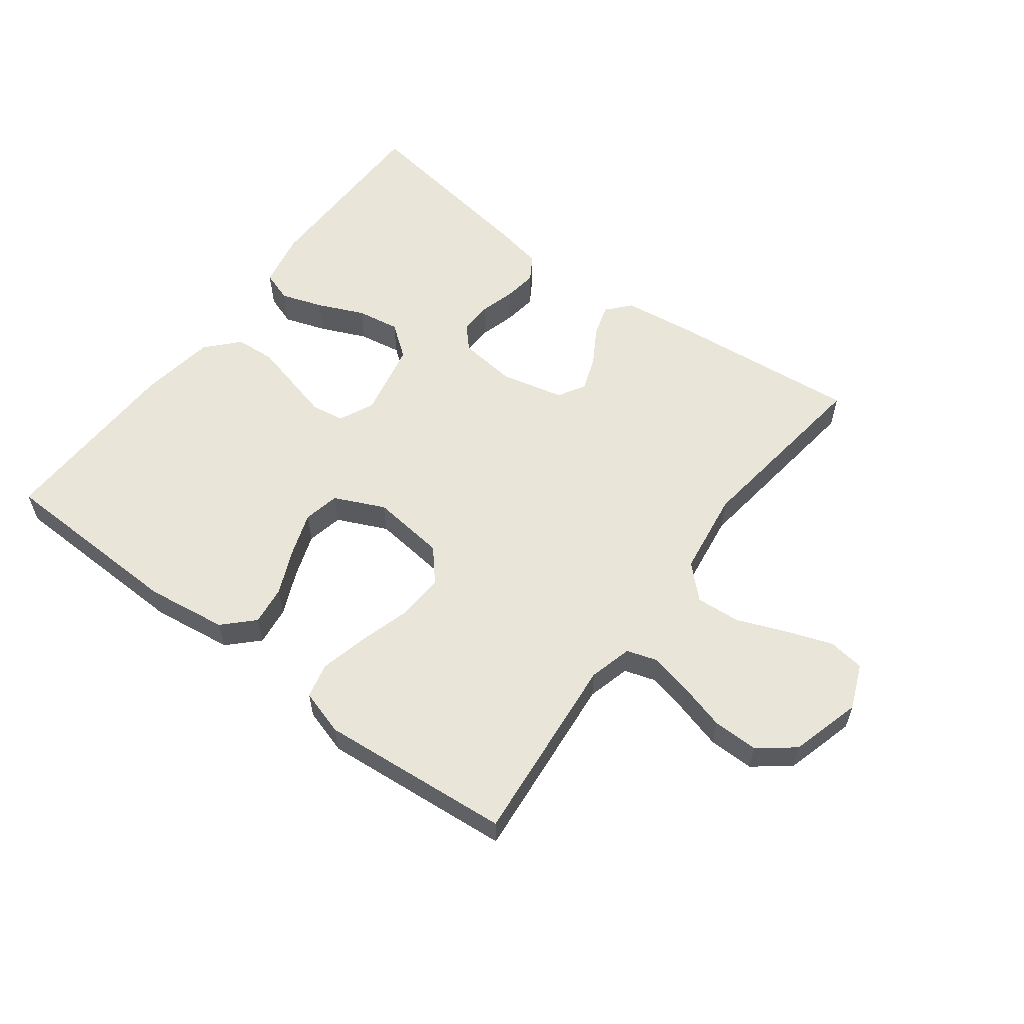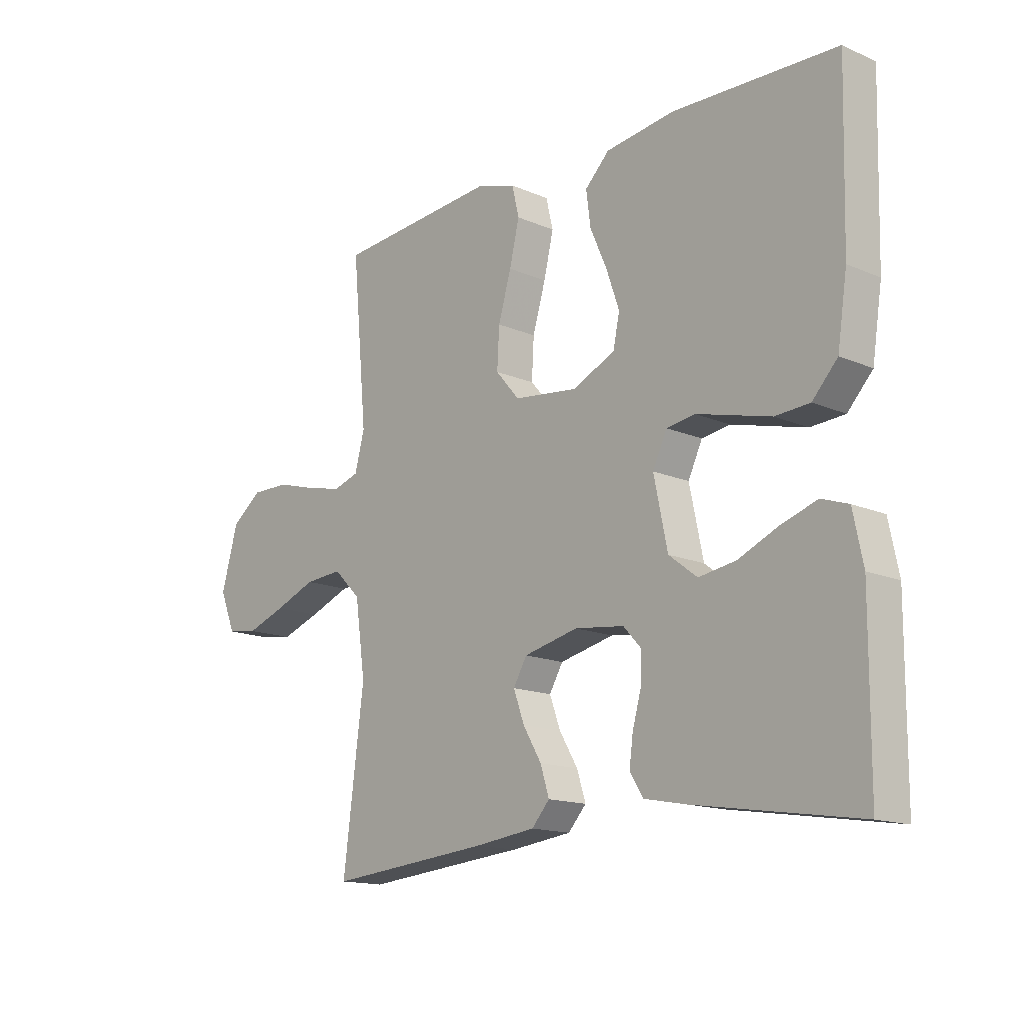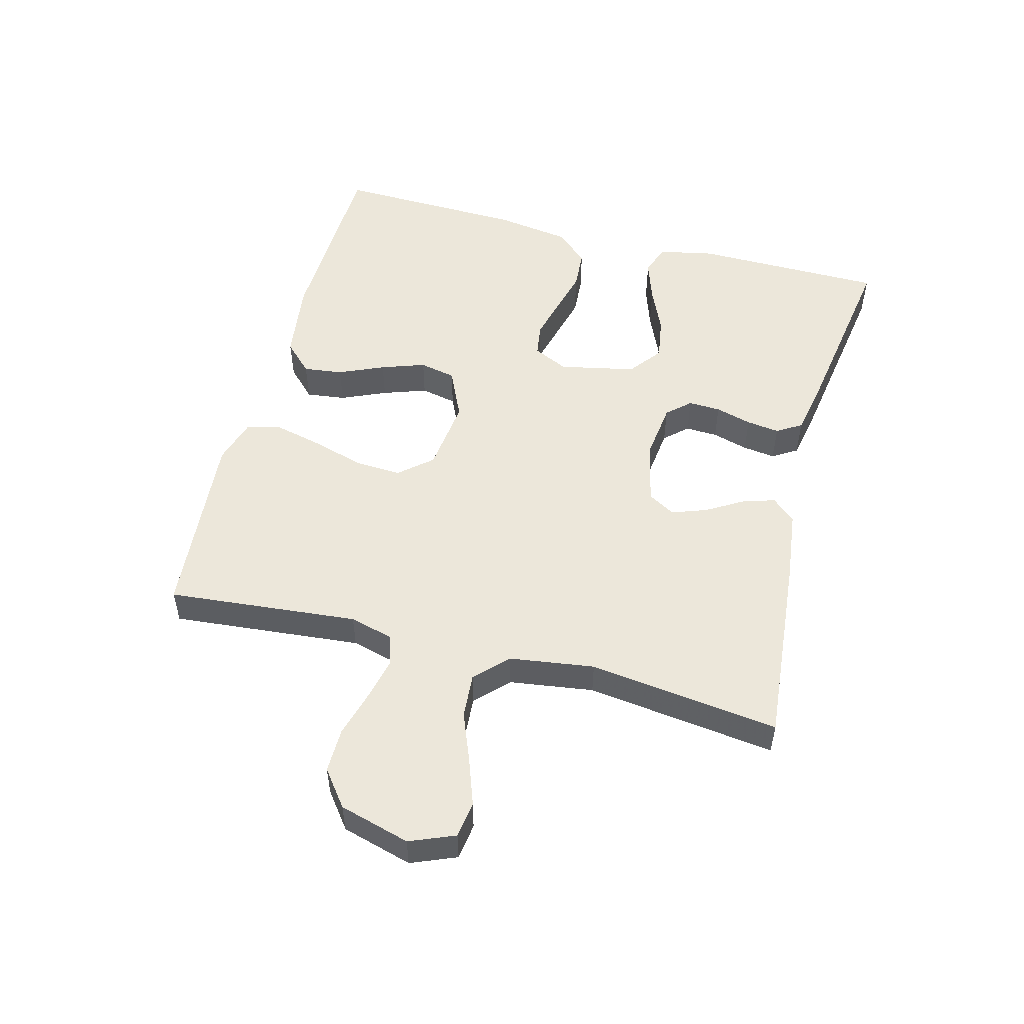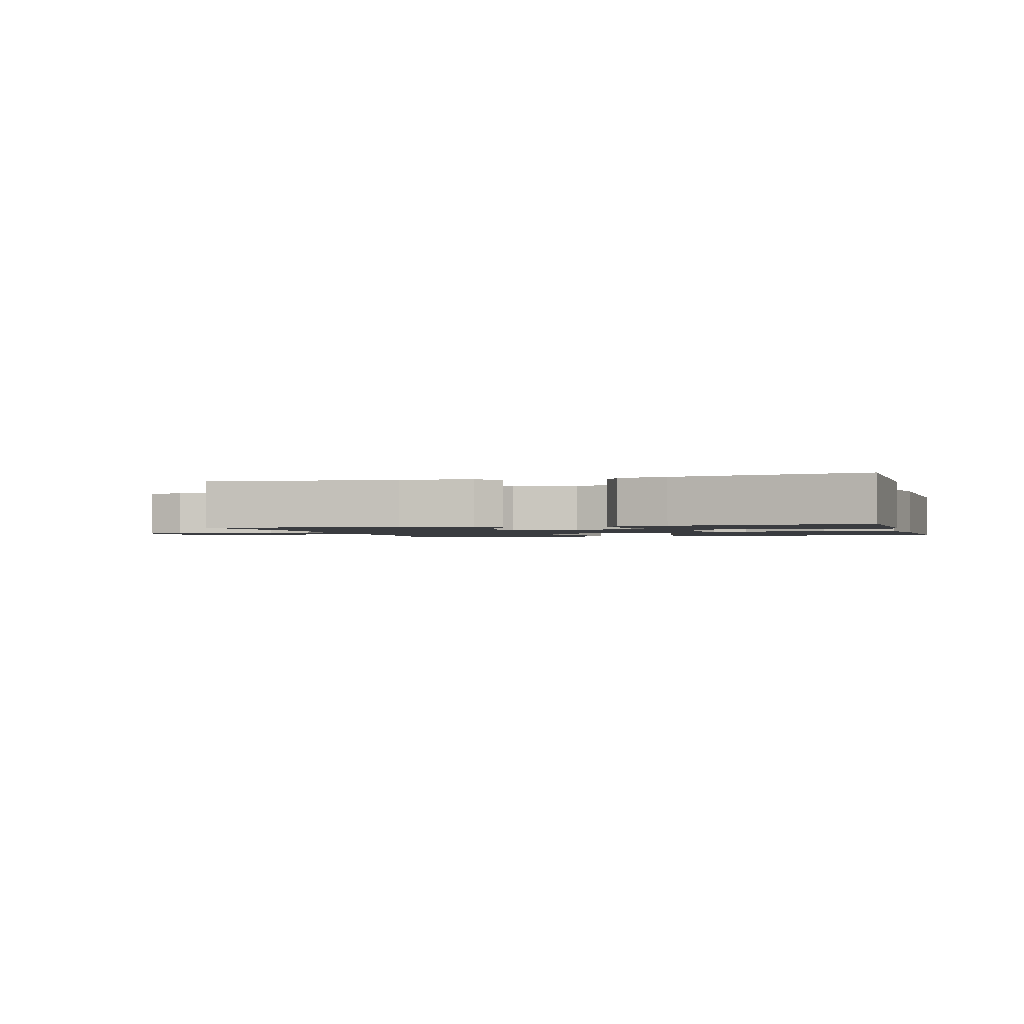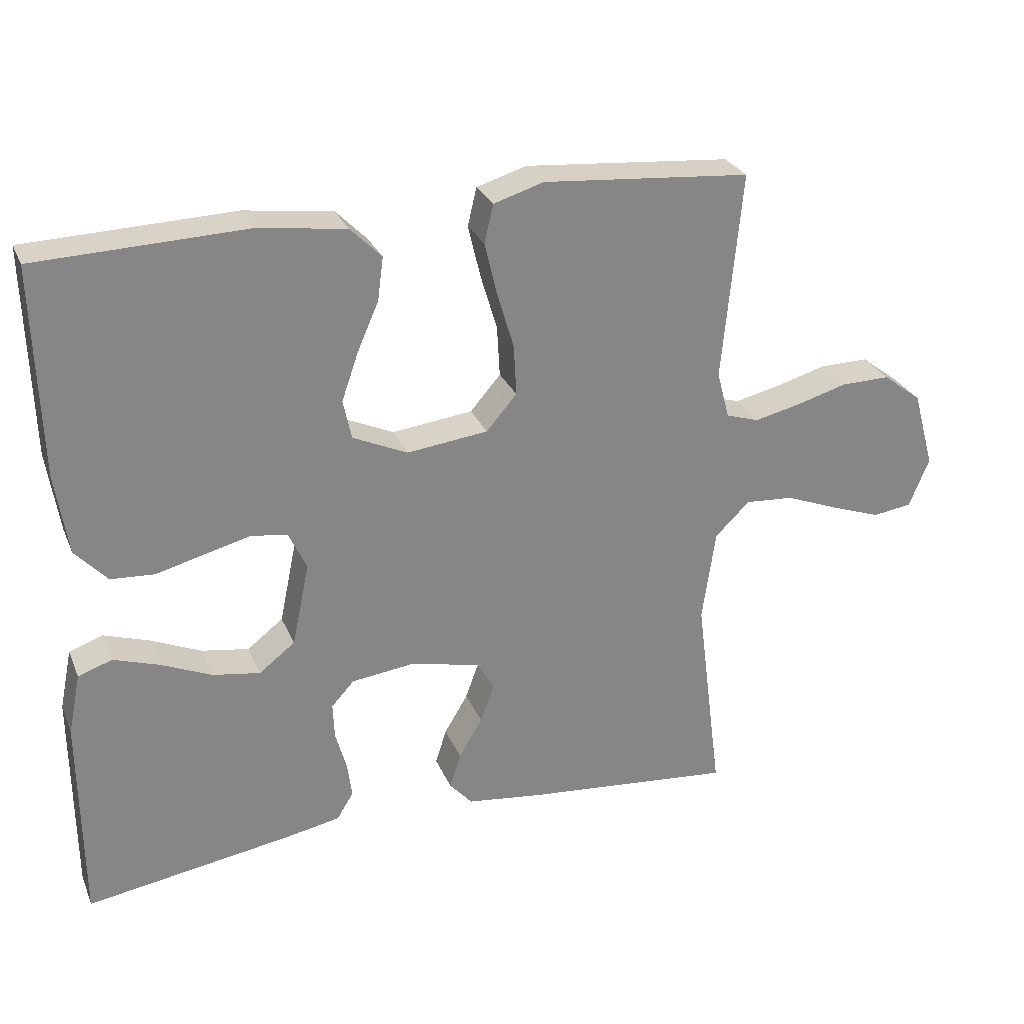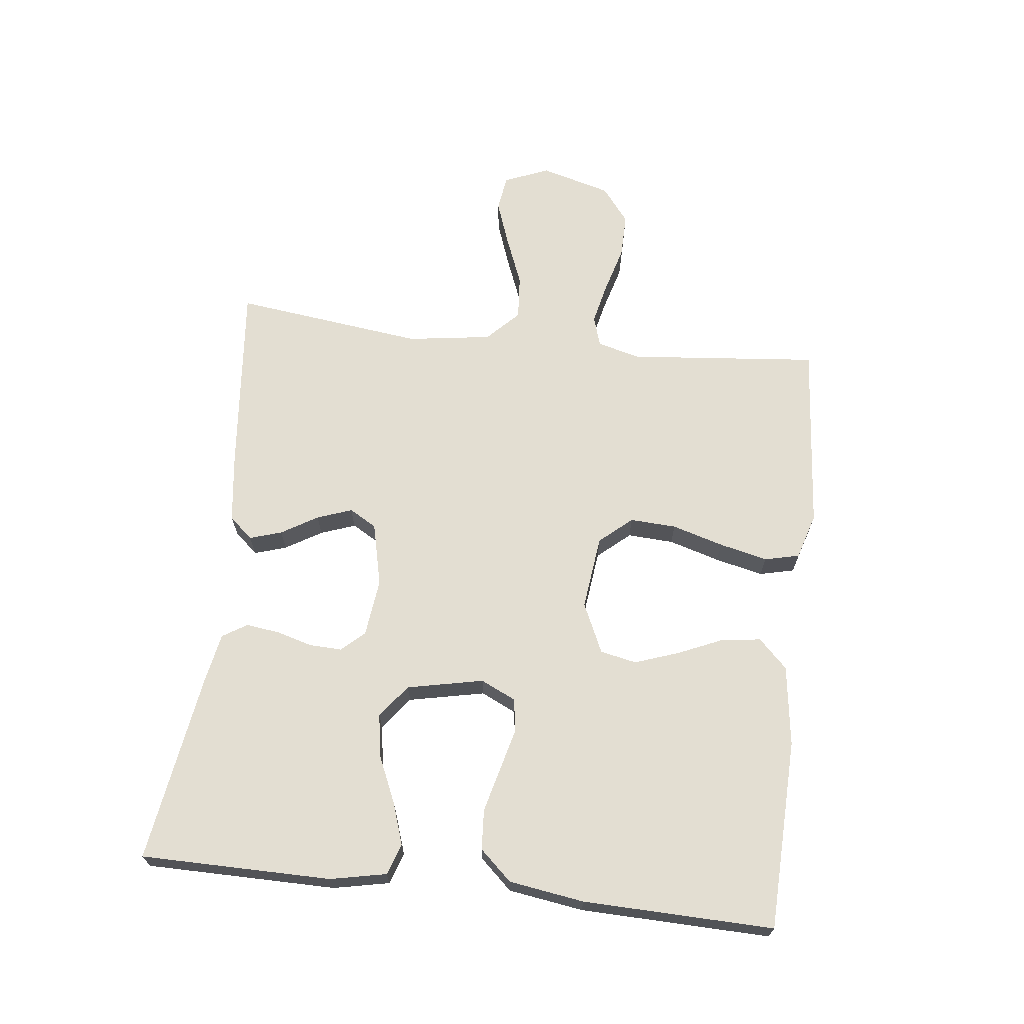
<metadata>
{"format":"obj","ext":"obj","renderer":"f3d","projection":"perspective","resolution":1024,"background":"white","views":[{"elev":57.7,"azim":36.8,"up":"+Y"},{"elev":-15.0,"azim":-132.7,"up":"+Z"},{"elev":52.3,"azim":104.7,"up":"+Y"},{"elev":-1.6,"azim":-163.8,"up":"+Y"},{"elev":27.8,"azim":-19.7,"up":"+Z"},{"elev":67.4,"azim":-83.5,"up":"+Y"}]}
</metadata>
<code>
v -0.5 0.07 -0.5
v -0.502 0.07 -0.2
v -0.484 0.07 -0.112
v -0.435 0.07 -0.095
v -0.369 0.07 -0.117
v -0.296 0.07 -0.149
v -0.228 0.07 -0.16
v -0.176 0.07 -0.12
v -0.151 0.07 0
v -0.177 0.07 0.055
v -0.229 0.07 0.063
v -0.295 0.07 0.046
v -0.365 0.07 0.028
v -0.428 0.07 0.032
v -0.474 0.07 0.082
v -0.492 0.07 0.2
v -0.5 0.07 0.5
v -0.2 0.07 0.51
v -0.073 0.07 0.493
v -0.028 0.07 0.448
v -0.036 0.07 0.386
v -0.067 0.07 0.315
v -0.091 0.07 0.246
v -0.079 0.07 0.189
v 0 0.07 0.153
v 0.117 0.07 0.167
v 0.161 0.07 0.218
v 0.157 0.07 0.291
v 0.133 0.07 0.372
v 0.115 0.07 0.448
v 0.128 0.07 0.503
v 0.2 0.07 0.525
v 0.5 0.07 0.5
v 0.472 0.07 0.2
v 0.49 0.07 0.132
v 0.538 0.07 0.117
v 0.604 0.07 0.132
v 0.678 0.07 0.153
v 0.749 0.07 0.154
v 0.805 0.07 0.111
v 0.836 0.07 0
v 0.807 0.07 -0.071
v 0.75 0.07 -0.079
v 0.677 0.07 -0.053
v 0.601 0.07 -0.023
v 0.531 0.07 -0.018
v 0.481 0.07 -0.067
v 0.462 0.07 -0.2
v 0.5 0.07 -0.5
v 0.2 0.07 -0.472
v 0.088 0.07 -0.458
v 0.055 0.07 -0.421
v 0.071 0.07 -0.37
v 0.105 0.07 -0.313
v 0.125 0.07 -0.258
v 0.1 0.07 -0.215
v 0 0.07 -0.192
v -0.091 0.07 -0.203
v -0.124 0.07 -0.239
v -0.122 0.07 -0.29
v -0.106 0.07 -0.347
v -0.099 0.07 -0.399
v -0.123 0.07 -0.438
v -0.2 0.07 -0.453
v -0.5 0 -0.5
v -0.502 0 -0.2
v -0.484 0 -0.112
v -0.435 0 -0.095
v -0.369 0 -0.117
v -0.296 0 -0.149
v -0.228 0 -0.16
v -0.176 0 -0.12
v -0.151 0 0
v -0.177 0 0.055
v -0.229 0 0.063
v -0.295 0 0.046
v -0.365 0 0.028
v -0.428 0 0.032
v -0.474 0 0.082
v -0.492 0 0.2
v -0.5 0 0.5
v -0.2 0 0.51
v -0.073 0 0.493
v -0.028 0 0.448
v -0.036 0 0.386
v -0.067 0 0.315
v -0.091 0 0.246
v -0.079 0 0.189
v 0 0 0.153
v 0.117 0 0.167
v 0.161 0 0.218
v 0.157 0 0.291
v 0.133 0 0.372
v 0.115 0 0.448
v 0.128 0 0.503
v 0.2 0 0.525
v 0.5 0 0.5
v 0.472 0 0.2
v 0.49 0 0.132
v 0.538 0 0.117
v 0.604 0 0.132
v 0.678 0 0.153
v 0.749 0 0.154
v 0.805 0 0.111
v 0.836 0 0
v 0.807 0 -0.071
v 0.75 0 -0.079
v 0.677 0 -0.053
v 0.601 0 -0.023
v 0.531 0 -0.018
v 0.481 0 -0.067
v 0.462 0 -0.2
v 0.5 0 -0.5
v 0.2 0 -0.472
v 0.088 0 -0.458
v 0.055 0 -0.421
v 0.071 0 -0.37
v 0.105 0 -0.313
v 0.125 0 -0.258
v 0.1 0 -0.215
v 0 0 -0.192
v -0.091 0 -0.203
v -0.124 0 -0.239
v -0.122 0 -0.29
v -0.106 0 -0.347
v -0.099 0 -0.399
v -0.123 0 -0.438
v -0.2 0 -0.453
f 60 61 62 63
f 59 60 63 64
f 51 52 53 54
f 51 54 55
f 48 49 50 51
f 47 48 51 55
f 46 47 55 56
f 42 43 44 45
f 40 41 42 45
f 40 45 46
f 37 38 39 40
f 36 37 40 46
f 35 36 46 56
f 31 32 33 34
f 28 29 30 31
f 28 31 34 35
f 19 20 21 22
f 19 22 23
f 18 19 23
f 17 18 23 24
f 15 16 17 24
f 11 12 13 14
f 11 14 15 24
f 3 4 5 6
f 1 2 3 6
f 59 64 1 6
f 58 59 6 7
f 57 58 7 8
f 56 57 8 9
f 35 56 9 10
f 27 28 35
f 26 27 35
f 25 26 35 10
f 10 11 24 25
f 127 126 125 124
f 128 127 124 123
f 118 117 116 115
f 119 118 115
f 115 114 113 112
f 119 115 112 111
f 120 119 111 110
f 109 108 107 106
f 109 106 105 104
f 110 109 104
f 104 103 102 101
f 110 104 101 100
f 120 110 100 99
f 98 97 96 95
f 95 94 93 92
f 99 98 95 92
f 86 85 84 83
f 87 86 83
f 87 83 82
f 88 87 82 81
f 88 81 80 79
f 78 77 76 75
f 88 79 78 75
f 70 69 68 67
f 70 67 66 65
f 70 65 128 123
f 71 70 123 122
f 72 71 122 121
f 73 72 121 120
f 74 73 120 99
f 99 92 91
f 99 91 90
f 74 99 90 89
f 89 88 75 74
f 1 65 66 2
f 2 66 67 3
f 3 67 68 4
f 4 68 69 5
f 5 69 70 6
f 6 70 71 7
f 7 71 72 8
f 8 72 73 9
f 9 73 74 10
f 10 74 75 11
f 11 75 76 12
f 12 76 77 13
f 13 77 78 14
f 14 78 79 15
f 15 79 80 16
f 16 80 81 17
f 17 81 82 18
f 18 82 83 19
f 19 83 84 20
f 20 84 85 21
f 21 85 86 22
f 22 86 87 23
f 23 87 88 24
f 24 88 89 25
f 25 89 90 26
f 26 90 91 27
f 27 91 92 28
f 28 92 93 29
f 29 93 94 30
f 30 94 95 31
f 31 95 96 32
f 32 96 97 33
f 33 97 98 34
f 34 98 99 35
f 35 99 100 36
f 36 100 101 37
f 37 101 102 38
f 38 102 103 39
f 39 103 104 40
f 40 104 105 41
f 41 105 106 42
f 42 106 107 43
f 43 107 108 44
f 44 108 109 45
f 45 109 110 46
f 46 110 111 47
f 47 111 112 48
f 48 112 113 49
f 49 113 114 50
f 50 114 115 51
f 51 115 116 52
f 52 116 117 53
f 53 117 118 54
f 54 118 119 55
f 55 119 120 56
f 56 120 121 57
f 57 121 122 58
f 58 122 123 59
f 59 123 124 60
f 60 124 125 61
f 61 125 126 62
f 62 126 127 63
f 63 127 128 64
f 64 128 65 1

</code>
